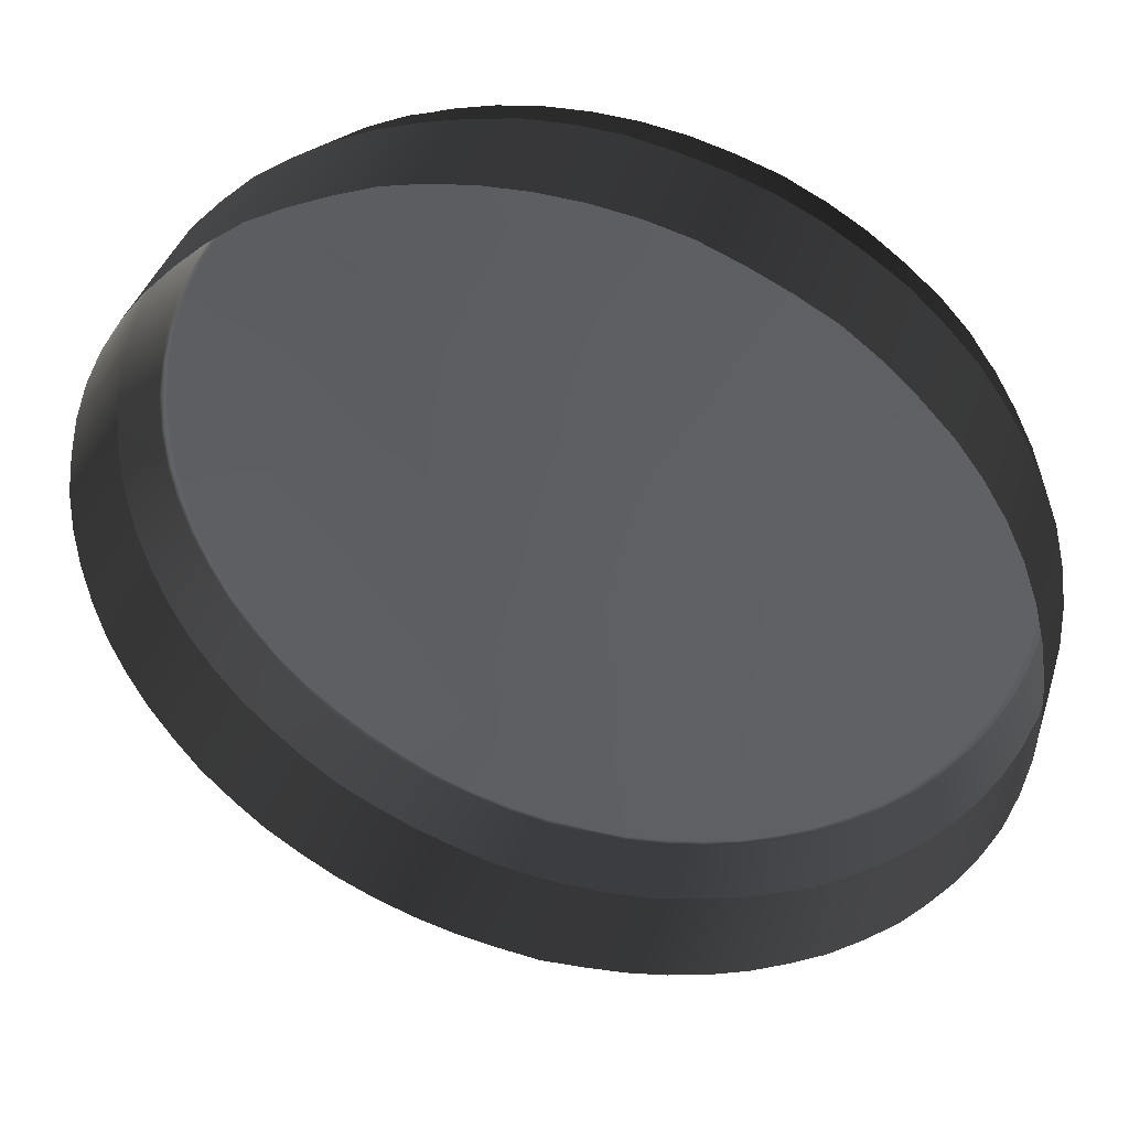
<metadata>
{"format":"obj","ext":"obj","renderer":"f3d","projection":"perspective","resolution":1024,"background":"white","views":[{"elev":40.6,"azim":16.8,"up":"+Z"}]}
</metadata>
<code>
v  -0.021 0.0022 0.004
v  -0.0213 0.0022 0.0019
v  -0.0213 -0.0029 0.002
v  -0.021 -0.0028 0.004
v  -0.0205 0.0022 0.0061
v  -0.0205 -0.0028 0.0061
v  -0.0198 0.0022 0.008
v  -0.0198 -0.0028 0.0081
v  -0.0189 0.0022 0.0099
v  -0.0189 -0.0028 0.01
v  -0.0178 0.0022 0.0117
v  -0.0178 -0.0028 0.0118
v  -0.0166 0.0022 0.0134
v  -0.0166 -0.0028 0.0134
v  -0.0151 0.0022 0.015
v  -0.0151 -0.0028 0.015
v  -0.0136 0.0022 0.0164
v  -0.0136 -0.0028 0.0164
v  -0.0119 0.0022 0.0176
v  -0.0119 -0.0028 0.0177
v  -0.0101 0.0022 0.0187
v  -0.0101 -0.0028 0.0187
v  -0.0082 0.0022 0.0196
v  -0.0082 -0.0028 0.0196
v  -0.0062 0.0022 0.0203
v  -0.0062 -0.0028 0.0204
v  -0.0042 0.0022 0.0208
v  -0.0042 -0.0028 0.0209
v  -0.0021 0.0022 0.0212
v  -0.0021 -0.0028 0.0212
v  0 0.0022 0.0213
v  0 -0.0028 0.0213
v  0.0021 0.0022 0.0212
v  0.0021 -0.0028 0.0212
v  0.0042 0.0022 0.0208
v  0.0042 -0.0028 0.0209
v  0.0062 0.0022 0.0203
v  0.0062 -0.0028 0.0204
v  0.0082 0.0022 0.0196
v  0.0082 -0.0028 0.0196
v  0.0101 0.0022 0.0187
v  0.0101 -0.0028 0.0187
v  0.0119 0.0022 0.0176
v  0.0119 -0.0028 0.0177
v  0.0136 0.0022 0.0164
v  0.0136 -0.0028 0.0164
v  0.0151 0.0022 0.015
v  0.0151 -0.0028 0.015
v  0.0166 0.0022 0.0134
v  0.0166 -0.0028 0.0134
v  0.0178 0.0022 0.0117
v  0.0178 -0.0028 0.0118
v  0.0189 0.0022 0.0099
v  0.0189 -0.0028 0.01
v  0.0198 0.0022 0.008
v  0.0198 -0.0028 0.0081
v  0.0205 0.0022 0.0061
v  0.0205 -0.0028 0.0061
v  0.021 0.0022 0.004
v  0.021 -0.0028 0.004
v  0.0213 0.0022 0.0019
v  0.0213 -0.0029 0.002
v  0.0214 0.0021 -0.0002
v  0.0214 -0.0029 -0.0001
v  0.0213 0.0021 -0.0023
v  0.0213 -0.0029 -0.0022
v  0.021 0.0021 -0.0043
v  0.021 -0.0029 -0.0043
v  0.0205 0.0021 -0.0064
v  0.0205 -0.0029 -0.0064
v  0.0198 0.0021 -0.0084
v  0.0198 -0.0029 -0.0083
v  0.0189 0.0021 -0.0103
v  0.0189 -0.0029 -0.0102
v  0.0178 0.0021 -0.0121
v  0.0178 -0.0029 -0.012
v  0.0166 0.0021 -0.0137
v  0.0166 -0.0029 -0.0137
v  0.0151 0.0021 -0.0153
v  0.0151 -0.0029 -0.0153
v  0.0136 0.0021 -0.0167
v  0.0136 -0.0029 -0.0167
v  0.0119 0.0021 -0.018
v  0.0119 -0.0029 -0.0179
v  0.0101 0.0021 -0.019
v  0.0101 -0.0029 -0.019
v  0.0082 0.0021 -0.0199
v  0.0082 -0.0029 -0.0199
v  0.0062 0.0021 -0.0206
v  0.0062 -0.0029 -0.0206
v  0.0042 0.0021 -0.0212
v  0.0042 -0.0029 -0.0211
v  0.0021 0.0021 -0.0215
v  0.0021 -0.0029 -0.0214
v  0 0.0021 -0.0216
v  0 -0.0029 -0.0216
v  -0.0021 0.0021 -0.0215
v  -0.0021 -0.0029 -0.0214
v  -0.0042 0.0021 -0.0212
v  -0.0042 -0.0029 -0.0211
v  -0.0062 0.0021 -0.0206
v  -0.0062 -0.0029 -0.0206
v  -0.0082 0.0021 -0.0199
v  -0.0082 -0.0029 -0.0199
v  -0.0101 0.0021 -0.019
v  -0.0101 -0.0029 -0.019
v  -0.0119 0.0021 -0.018
v  -0.0119 -0.0029 -0.0179
v  -0.0136 0.0021 -0.0167
v  -0.0136 -0.0029 -0.0167
v  -0.0151 0.0021 -0.0153
v  -0.0151 -0.0029 -0.0153
v  -0.0166 0.0021 -0.0137
v  -0.0166 -0.0029 -0.0137
v  -0.0178 0.0021 -0.0121
v  -0.0178 -0.0029 -0.012
v  -0.0189 0.0021 -0.0103
v  -0.0189 -0.0029 -0.0102
v  -0.0198 0.0021 -0.0084
v  -0.0198 -0.0029 -0.0083
v  -0.0205 0.0021 -0.0064
v  -0.0205 -0.0029 -0.0064
v  -0.021 0.0021 -0.0043
v  -0.021 -0.0029 -0.0043
v  -0.0213 0.0021 -0.0023
v  -0.0213 -0.0029 -0.0022
v  -0.0214 0.0021 -0.0002
v  -0.0214 -0.0029 -0.0001
v  0 0.0038 -0.0002
v  -0.0046 0.0038 0.0008
v  -0.0043 0.0038 0.0016
v  -0.0039 0.0038 0.0024
v  -0.0033 0.0038 0.0032
v  -0.0026 0.0038 0.0037
v  -0.0018 0.0038 0.0042
v  -0.0009 0.0038 0.0044
v  0 0.0038 0.0045
v  0.0009 0.0038 0.0044
v  0.0018 0.0038 0.0042
v  0.0026 0.0038 0.0037
v  0.0033 0.0038 0.0032
v  0.0039 0.0038 0.0024
v  0.0043 0.0038 0.0016
v  0.0046 0.0038 0.0008
v  0.0047 0.0038 -0.0002
v  0.0046 0.0038 -0.0011
v  0.0043 0.0038 -0.002
v  0.0039 0.0038 -0.0028
v  0.0033 0.0038 -0.0035
v  0.0026 0.0038 -0.0041
v  0.0018 0.0038 -0.0045
v  0.0009 0.0038 -0.0048
v  0 0.0038 -0.0049
v  -0.0009 0.0038 -0.0048
v  -0.0014 0.0038 -0.0047
v  -0.0018 0.0038 -0.0045
v  -0.0026 0.0038 -0.0041
v  -0.0033 0.0038 -0.0035
v  -0.0039 0.0038 -0.0028
v  -0.0043 0.0038 -0.002
v  -0.0046 0.0038 -0.0011
v  -0.0047 0.0038 -0.0002
v  0.0158 0.0048 -0.0131
v  0.017 0.0048 -0.0115
v  0.018 0.0048 -0.0098
v  0.0189 0.0048 -0.008
v  0.0196 0.0048 -0.0061
v  0.0201 0.0048 -0.0042
v  0.0204 0.0048 -0.0022
v  0.0205 0.0048 -0.0002
v  0.0204 0.0048 0.0018
v  0.0201 0.0049 0.0038
v  0.0196 0.0049 0.0058
v  0.0189 0.0049 0.0077
v  0.018 0.0049 0.0095
v  0.017 0.0049 0.0112
v  0.0158 0.0049 0.0128
v  0.0145 0.0049 0.0143
v  0.013 0.0049 0.0156
v  0.0114 0.0049 0.0168
v  0.0096 0.0049 0.0179
v  0.0078 0.0049 0.0187
v  0.0059 0.0049 0.0194
v  0.004 0.0049 0.0199
v  0.002 0.0049 0.0202
v  0 0.0049 0.0203
v  -0.002 0.0049 0.0202
v  -0.004 0.0049 0.0199
v  -0.0059 0.0049 0.0194
v  -0.0078 0.0049 0.0187
v  -0.0096 0.0049 0.0179
v  -0.0114 0.0049 0.0168
v  -0.013 0.0049 0.0156
v  -0.0145 0.0049 0.0143
v  -0.0158 0.0049 0.0128
v  -0.017 0.0049 0.0112
v  -0.018 0.0049 0.0095
v  -0.0189 0.0049 0.0077
v  -0.0196 0.0049 0.0058
v  -0.0201 0.0049 0.0038
v  -0.0204 0.0048 0.0018
v  -0.0205 0.0048 -0.0002
v  -0.0204 0.0048 -0.0022
v  -0.0201 0.0048 -0.0042
v  -0.0196 0.0048 -0.0061
v  -0.0189 0.0048 -0.008
v  -0.018 0.0048 -0.0098
v  -0.017 0.0048 -0.0115
v  -0.0158 0.0048 -0.0131
v  -0.0145 0.0048 -0.0146
v  -0.013 0.0048 -0.016
v  -0.0114 0.0048 -0.0172
v  -0.0096 0.0048 -0.0182
v  -0.0078 0.0048 -0.0191
v  -0.0059 0.0048 -0.0197
v  -0.004 0.0048 -0.0202
v  -0.002 0.0048 -0.0205
v  0 0.0048 -0.0206
v  0.002 0.0048 -0.0205
v  0.004 0.0048 -0.0202
v  0.0059 0.0048 -0.0197
v  0.0078 0.0048 -0.0191
v  0.0096 0.0048 -0.0182
v  0.0114 0.0048 -0.0172
v  0.013 0.0048 -0.016
v  0.0145 0.0048 -0.0146
v  0.0178 0.005 -0.0097
v  0.0187 0.005 -0.0079
v  0.0188 0.0049 -0.008
v  0.018 0.0049 -0.0098
v  0.0194 0.005 -0.006
v  0.0195 0.0049 -0.0061
v  0.0198 0.005 -0.0041
v  0.02 0.0049 -0.0041
v  0.0201 0.005 -0.0022
v  0.0203 0.0049 -0.0022
v  0.0202 0.005 -0.0002
v  0.0204 0.0049 -0.0002
v  0.0201 0.005 0.0018
v  0.0203 0.005 0.0018
v  0.0198 0.005 0.0038
v  0.02 0.005 0.0038
v  0.0194 0.005 0.0057
v  0.0195 0.005 0.0057
v  0.0187 0.005 0.0076
v  0.0188 0.005 0.0076
v  0.0178 0.005 0.0094
v  0.018 0.005 0.0094
v  0.0168 0.005 0.0111
v  0.0169 0.005 0.0112
v  0.0156 0.005 0.0127
v  0.0158 0.005 0.0128
v  0.0143 0.005 0.0141
v  0.0144 0.005 0.0142
v  0.0128 0.005 0.0155
v  0.0129 0.005 0.0156
v  0.0112 0.0051 0.0166
v  0.0113 0.005 0.0168
v  0.0095 0.0051 0.0177
v  0.0096 0.005 0.0178
v  0.0077 0.0051 0.0185
v  0.0078 0.005 0.0187
v  0.0059 0.0051 0.0192
v  0.0059 0.005 0.0193
v  0.0039 0.0051 0.0197
v  0.004 0.005 0.0198
v  0.002 0.0051 0.02
v  0.002 0.005 0.0201
v  0 0.0051 0.0201
v  0 0.005 0.0202
v  -0.002 0.0051 0.02
v  -0.002 0.005 0.0201
v  -0.0039 0.0051 0.0197
v  -0.004 0.005 0.0198
v  -0.0059 0.0051 0.0192
v  -0.0059 0.005 0.0193
v  -0.0077 0.0051 0.0185
v  -0.0078 0.005 0.0187
v  -0.0095 0.0051 0.0177
v  -0.0096 0.005 0.0178
v  -0.0112 0.0051 0.0166
v  -0.0113 0.005 0.0168
v  -0.0128 0.005 0.0155
v  -0.0129 0.005 0.0156
v  -0.0143 0.005 0.0141
v  -0.0144 0.005 0.0142
v  -0.0156 0.005 0.0127
v  -0.0158 0.005 0.0128
v  -0.0168 0.005 0.0111
v  -0.0169 0.005 0.0112
v  -0.0178 0.005 0.0094
v  -0.018 0.005 0.0094
v  -0.0187 0.005 0.0076
v  -0.0188 0.005 0.0076
v  -0.0194 0.005 0.0057
v  -0.0195 0.005 0.0057
v  -0.0198 0.005 0.0038
v  -0.02 0.005 0.0038
v  -0.0201 0.005 0.0018
v  -0.0203 0.005 0.0018
v  -0.0202 0.005 -0.0002
v  -0.0204 0.0049 -0.0002
v  -0.0201 0.005 -0.0022
v  -0.0203 0.0049 -0.0022
v  -0.0198 0.005 -0.0041
v  -0.02 0.0049 -0.0041
v  -0.0194 0.005 -0.006
v  -0.0195 0.0049 -0.0061
v  -0.0187 0.005 -0.0079
v  -0.0188 0.0049 -0.008
v  -0.0178 0.005 -0.0097
v  -0.018 0.0049 -0.0098
v  -0.0168 0.0049 -0.0114
v  -0.0169 0.0049 -0.0115
v  -0.0156 0.0049 -0.013
v  -0.0158 0.0049 -0.0131
v  -0.0143 0.0049 -0.0145
v  -0.0144 0.0049 -0.0146
v  -0.0128 0.0049 -0.0158
v  -0.0129 0.0049 -0.0159
v  -0.0112 0.0049 -0.017
v  -0.0113 0.0049 -0.0171
v  -0.0095 0.0049 -0.018
v  -0.0096 0.0049 -0.0181
v  -0.0077 0.0049 -0.0189
v  -0.0078 0.0049 -0.019
v  -0.0059 0.0049 -0.0195
v  -0.0059 0.0049 -0.0197
v  -0.0039 0.0049 -0.02
v  -0.004 0.0049 -0.0202
v  -0.002 0.0049 -0.0203
v  -0.002 0.0049 -0.0205
v  0 0.0049 -0.0204
v  0 0.0049 -0.0205
v  0.002 0.0049 -0.0203
v  0.002 0.0049 -0.0205
v  0.0039 0.0049 -0.02
v  0.004 0.0049 -0.0202
v  0.0059 0.0049 -0.0195
v  0.0059 0.0049 -0.0197
v  0.0077 0.0049 -0.0189
v  0.0078 0.0049 -0.019
v  0.0095 0.0049 -0.018
v  0.0096 0.0049 -0.0181
v  0.0112 0.0049 -0.017
v  0.0113 0.0049 -0.0171
v  0.0128 0.0049 -0.0158
v  0.0129 0.0049 -0.0159
v  0.0143 0.0049 -0.0145
v  0.0144 0.0049 -0.0146
v  0.0156 0.0049 -0.013
v  0.0158 0.0049 -0.0131
v  0.0168 0.0049 -0.0114
v  0.0169 0.0049 -0.0115
v  0.0038 0.0041 0.009
v  0.0055 0.0041 0.0081
v  0.0019 0.0041 0.0096
v  0 0.0041 0.0098
v  -0.0019 0.0041 0.0096
v  -0.0038 0.0041 0.009
v  -0.0055 0.0041 0.0081
v  -0.007 0.0041 0.0069
v  -0.0083 0.0041 0.0053
v  -0.0092 0.0041 0.0036
v  -0.0097 0.0041 0.0018
v  -0.0099 0.0041 -0.0002
v  -0.0097 0.0041 -0.0021
v  -0.0092 0.0041 -0.004
v  -0.0083 0.0041 -0.0057
v  -0.007 0.0041 -0.0072
v  -0.0055 0.0041 -0.0084
v  -0.0038 0.0041 -0.0093
v  -0.0019 0.004 -0.0099
v  -0.0029 0.004 -0.0097
v  0 0.004 -0.0101
v  0.0019 0.004 -0.0099
v  0.0038 0.0041 -0.0093
v  0.0055 0.0041 -0.0084
v  0.007 0.0041 -0.0072
v  0.0083 0.0041 -0.0057
v  0.0092 0.0041 -0.004
v  0.0097 0.0041 -0.0021
v  0.0099 0.0041 -0.0002
v  0.0097 0.0041 0.0018
v  0.0092 0.0041 0.0036
v  0.0083 0.0041 0.0053
v  0.007 0.0041 0.0069
v  0.0071 0.0045 0.0132
v  0.0044 0.0045 0.0143
v  0.003 0.0045 0.0147
v  0.0015 0.0045 0.0149
v  0 0.0045 0.015
v  -0.0015 0.0045 0.0149
v  -0.0044 0.0045 0.0143
v  -0.0058 0.0045 0.0138
v  -0.0071 0.0045 0.0132
v  -0.0084 0.0045 0.0124
v  -0.0096 0.0045 0.0116
v  -0.0107 0.0045 0.0106
v  -0.0117 0.0045 0.0095
v  -0.0126 0.0045 0.0083
v  -0.0134 0.0045 0.007
v  -0.014 0.0045 0.0056
v  -0.0145 0.0045 0.0042
v  -0.0151 0.0045 0.0013
v  -0.0151 0.0045 -0.0017
v  -0.0145 0.0045 -0.0046
v  -0.0134 0.0045 -0.0073
v  -0.0117 0.0044 -0.0098
v  -0.0096 0.0044 -0.0119
v  -0.0071 0.0044 -0.0135
v  -0.0044 0.0044 -0.0147
v  -0.0015 0.0044 -0.0153
v  0.0015 0.0044 -0.0153
v  0.0044 0.0044 -0.0147
v  0.0058 0.0044 -0.0142
v  0.0071 0.0044 -0.0135
v  0.0096 0.0044 -0.0119
v  0.0117 0.0044 -0.0098
v  0.0134 0.0045 -0.0073
v  0.0126 0.0044 -0.0086
v  0.0145 0.0045 -0.0046
v  0.0151 0.0045 -0.0017
v  0.0151 0.0045 0.0013
v  0.0145 0.0045 0.0042
v  0.0134 0.0045 0.007
v  0.0117 0.0045 0.0095
v  0.0096 0.0045 0.0116
v  0.0126 0.0045 0.0083
v  0.0107 0.0045 0.0106
v  0.0084 0.0045 0.0124
v  0.0058 0.0045 0.0138
v  -0.003 0.0045 0.0147
v  -0.0149 0.0045 0.0028
v  -0.0152 0.0045 -0.0002
v  -0.0149 0.0045 -0.0031
v  -0.014 0.0045 -0.006
v  -0.0126 0.0044 -0.0086
v  -0.0107 0.0044 -0.0109
v  -0.0084 0.0044 -0.0128
v  -0.0058 0.0044 -0.0142
v  -0.003 0.0044 -0.015
v  0 0.0044 -0.0153
v  0.003 0.0044 -0.015
v  0.0084 0.0044 -0.0128
v  0.0107 0.0044 -0.0109
v  0.014 0.0045 -0.006
v  0.0149 0.0045 -0.0031
v  0.0152 0.0045 -0.0002
v  0.0149 0.0045 0.0028
v  0.014 0.0045 0.0056
o trackpad_group1
g trackpad_group1
f 1 2 3 4
f 5 1 4 6
f 7 5 6 8
f 9 7 8 10
f 11 9 10 12
f 13 11 12 14
f 15 13 14 16
f 17 15 16 18
f 19 17 18 20
f 21 19 20 22
f 23 21 22 24
f 25 23 24 26
f 27 25 26 28
f 29 27 28 30
f 31 29 30 32
f 33 31 32 34
f 35 33 34 36
f 37 35 36 38
f 39 37 38 40
f 41 39 40 42
f 43 41 42 44
f 45 43 44 46
f 47 45 46 48
f 49 47 48 50
f 51 49 50 52
f 53 51 52 54
f 55 53 54 56
f 57 55 56 58
f 59 57 58 60
f 61 59 60 62
f 63 61 62 64
f 65 63 64 66
f 67 65 66 68
f 69 67 68 70
f 71 69 70 72
f 73 71 72 74
f 75 73 74 76
f 77 75 76 78
f 79 77 78 80
f 81 79 80 82
f 83 81 82 84
f 85 83 84 86
f 87 85 86 88
f 89 87 88 90
f 91 89 90 92
f 93 91 92 94
f 95 93 94 96
f 97 95 96 98
f 99 97 98 100
f 101 99 100 102
f 103 101 102 104
f 105 103 104 106
f 107 105 106 108
f 109 107 108 110
f 111 109 110 112
f 113 111 112 114
f 115 113 114 116
f 117 115 116 118
f 119 117 118 120
f 121 119 120 122
f 123 121 122 124
f 125 123 124 126
f 127 125 126 128
f 2 127 128 3
f 129 130 131
f 129 131 132
f 129 132 133
f 129 133 134
f 129 134 135
f 129 135 136
f 129 136 137
f 129 137 138
f 129 138 139
f 129 139 140
f 129 140 141
f 129 141 142
f 129 142 143
f 129 143 144
f 129 144 145
f 129 145 146
f 129 146 147
f 129 147 148
f 129 148 149
f 129 149 150
f 129 150 151
f 129 151 152
f 129 152 153
f 129 153 154
f 154 155 129
f 155 156 129
f 129 156 157
f 129 157 158
f 129 158 159
f 129 159 160
f 129 160 161
f 129 161 162
f 129 162 130
f 163 164 75 77
f 164 165 73 75
f 165 166 71 73
f 166 167 69 71
f 167 168 67 69
f 168 169 65 67
f 169 170 63 65
f 170 171 61 63
f 171 172 59 61
f 172 173 57 59
f 173 174 55 57
f 174 175 53 55
f 175 176 51 53
f 176 177 49 51
f 177 178 47 49
f 178 179 45 47
f 179 180 43 45
f 180 181 41 43
f 181 182 39 41
f 182 183 37 39
f 183 184 35 37
f 184 185 33 35
f 185 186 31 33
f 186 187 29 31
f 187 188 27 29
f 188 189 25 27
f 189 190 23 25
f 190 191 21 23
f 191 192 19 21
f 192 193 17 19
f 193 194 15 17
f 194 195 13 15
f 195 196 11 13
f 196 197 9 11
f 197 198 7 9
f 198 199 5 7
f 199 200 1 5
f 200 201 2 1
f 201 202 127 2
f 202 203 125 127
f 203 204 123 125
f 204 205 121 123
f 205 206 119 121
f 206 207 117 119
f 207 208 115 117
f 208 209 113 115
f 209 210 111 113
f 210 211 109 111
f 211 212 107 109
f 212 213 105 107
f 213 214 103 105
f 214 215 101 103
f 215 216 99 101
f 216 217 97 99
f 217 218 95 97
f 218 219 93 95
f 219 220 91 93
f 220 221 89 91
f 221 222 87 89
f 222 223 85 87
f 223 224 83 85
f 224 225 81 83
f 225 226 79 81
f 226 163 77 79
f 227 228 229 230
f 228 231 232 229
f 231 233 234 232
f 233 235 236 234
f 235 237 238 236
f 237 239 240 238
f 239 241 242 240
f 241 243 244 242
f 243 245 246 244
f 245 247 248 246
f 247 249 250 248
f 249 251 252 250
f 251 253 254 252
f 253 255 256 254
f 255 257 258 256
f 257 259 260 258
f 259 261 262 260
f 261 263 264 262
f 263 265 266 264
f 265 267 268 266
f 267 269 270 268
f 269 271 272 270
f 271 273 274 272
f 273 275 276 274
f 275 277 278 276
f 277 279 280 278
f 279 281 282 280
f 281 283 284 282
f 283 285 286 284
f 285 287 288 286
f 287 289 290 288
f 289 291 292 290
f 291 293 294 292
f 293 295 296 294
f 295 297 298 296
f 297 299 300 298
f 299 301 302 300
f 301 303 304 302
f 303 305 306 304
f 305 307 308 306
f 307 309 310 308
f 309 311 312 310
f 311 313 314 312
f 313 315 316 314
f 315 317 318 316
f 317 319 320 318
f 319 321 322 320
f 321 323 324 322
f 323 325 326 324
f 325 327 328 326
f 327 329 330 328
f 329 331 332 330
f 331 333 334 332
f 333 335 336 334
f 335 337 338 336
f 337 339 340 338
f 339 341 342 340
f 341 343 344 342
f 343 345 346 344
f 345 347 348 346
f 347 349 350 348
f 349 351 352 350
f 351 353 354 352
f 353 227 230 354
f 355 356 140 139
f 357 355 139 138
f 358 357 138 137
f 359 358 137 136
f 360 359 136 135
f 361 360 135 134
f 362 361 134 133
f 363 362 133 132
f 364 363 132 131
f 365 364 131 130
f 366 365 130 162
f 367 366 162 161
f 368 367 161 160
f 369 368 160 159
f 370 369 159 158
f 371 370 158 157
f 372 371 157 156
f 155 154 373 372
f 373 374 372
f 155 372 156
f 375 373 154 153
f 376 375 153 152
f 377 376 152 151
f 378 377 151 150
f 379 378 150 149
f 380 379 149 148
f 381 380 148 147
f 382 381 147 146
f 383 382 146 145
f 384 383 145 144
f 385 384 144 143
f 386 385 143 142
f 387 386 142 141
f 356 387 141 140
f 356 355 388
f 389 357 390
f 391 358 392
f 358 359 393
f 394 360 395
f 396 361 397
f 398 362 399
f 400 363 401
f 402 364 403
f 364 365 404
f 365 366 405
f 366 367 406
f 367 368 407
f 368 369 408
f 369 370 409
f 370 371 410
f 371 372 411
f 412 372 374
f 373 412 374
f 373 375 413
f 375 376 414
f 415 377 416
f 377 378 417
f 378 379 418
f 379 380 419
f 380 420 421
f 381 382 422
f 382 383 423
f 383 384 424
f 384 385 425
f 385 386 426
f 386 387 427
f 387 356 428
f 429 427 251 249
f 427 430 253 251
f 430 428 255 253
f 428 431 257 255
f 431 388 259 257
f 388 432 261 259
f 432 389 263 261
f 389 390 265 263
f 390 391 267 265
f 391 392 269 267
f 392 393 271 269
f 393 433 273 271
f 433 394 275 273
f 394 395 277 275
f 395 396 279 277
f 396 397 281 279
f 397 398 283 281
f 398 399 285 283
f 399 400 287 285
f 400 401 289 287
f 401 402 291 289
f 402 403 293 291
f 403 404 295 293
f 404 434 297 295
f 434 405 299 297
f 405 435 301 299
f 435 406 303 301
f 406 436 305 303
f 436 407 307 305
f 407 437 309 307
f 437 408 311 309
f 408 438 313 311
f 438 409 315 313
f 409 439 317 315
f 439 410 319 317
f 410 440 321 319
f 440 411 323 321
f 411 441 325 323
f 441 412 327 325
f 412 442 329 327
f 442 413 331 329
f 413 443 333 331
f 443 414 335 333
f 414 444 337 335
f 444 415 339 337
f 415 416 341 339
f 416 417 343 341
f 417 445 345 343
f 445 418 347 345
f 418 446 349 347
f 446 419 351 349
f 419 421 353 351
f 421 420 227 353
f 420 447 228 227
f 447 422 231 228
f 422 448 233 231
f 448 423 235 233
f 423 449 237 235
f 449 424 239 237
f 424 450 241 239
f 450 425 243 241
f 425 451 245 243
f 451 426 247 245
f 426 429 249 247
f 250 252 177 176
f 252 254 178 177
f 254 256 179 178
f 256 258 180 179
f 258 260 181 180
f 260 262 182 181
f 262 264 183 182
f 264 266 184 183
f 266 268 185 184
f 268 270 186 185
f 270 272 187 186
f 272 274 188 187
f 274 276 189 188
f 276 278 190 189
f 278 280 191 190
f 280 282 192 191
f 282 284 193 192
f 284 286 194 193
f 286 288 195 194
f 288 290 196 195
f 290 292 197 196
f 292 294 198 197
f 294 296 199 198
f 296 298 200 199
f 298 300 201 200
f 300 302 202 201
f 302 304 203 202
f 304 306 204 203
f 306 308 205 204
f 308 310 206 205
f 310 312 207 206
f 312 314 208 207
f 314 316 209 208
f 316 318 210 209
f 318 320 211 210
f 320 322 212 211
f 322 324 213 212
f 324 326 214 213
f 326 328 215 214
f 328 330 216 215
f 330 332 217 216
f 332 334 218 217
f 334 336 219 218
f 336 338 220 219
f 338 340 221 220
f 340 342 222 221
f 342 344 223 222
f 344 346 224 223
f 346 348 225 224
f 348 350 226 225
f 350 352 163 226
f 352 354 164 163
f 354 230 165 164
f 230 229 166 165
f 229 232 167 166
f 232 234 168 167
f 234 236 169 168
f 236 238 170 169
f 238 240 171 170
f 240 242 172 171
f 242 244 173 172
f 244 246 174 173
f 246 248 175 174
f 248 250 176 175
f 359 360 394
f 393 359 433
f 357 391 390
f 355 357 389
f 388 355 432
f 356 388 431
f 428 356 431
f 387 428 430
f 427 387 430
f 386 427 429
f 426 386 429
f 385 426 451
f 425 385 451
f 384 425 450
f 424 384 450
f 383 424 449
f 423 383 449
f 382 423 448
f 357 358 391
f 355 389 432
f 358 393 392
f 359 394 433
f 422 382 448
f 381 422 447
f 420 381 447
f 380 381 420
f 419 380 421
f 379 419 446
f 418 379 446
f 378 418 445
f 417 378 445
f 377 417 416
f 376 415 444
f 376 377 415
f 414 376 444
f 375 414 443
f 413 375 443
f 373 413 442
f 442 412 373
f 412 441 372
f 411 372 441
f 371 411 440
f 410 371 440
f 370 410 439
f 409 370 439
f 369 409 438
f 408 369 438
f 368 408 437
f 407 368 437
f 367 407 436
f 406 367 436
f 366 406 435
f 405 366 435
f 365 405 434
f 360 396 395
f 361 398 397
f 362 400 399
f 363 402 401
f 364 404 403
f 404 365 434
f 363 364 402
f 362 363 400
f 361 362 398
f 360 361 396

</code>
